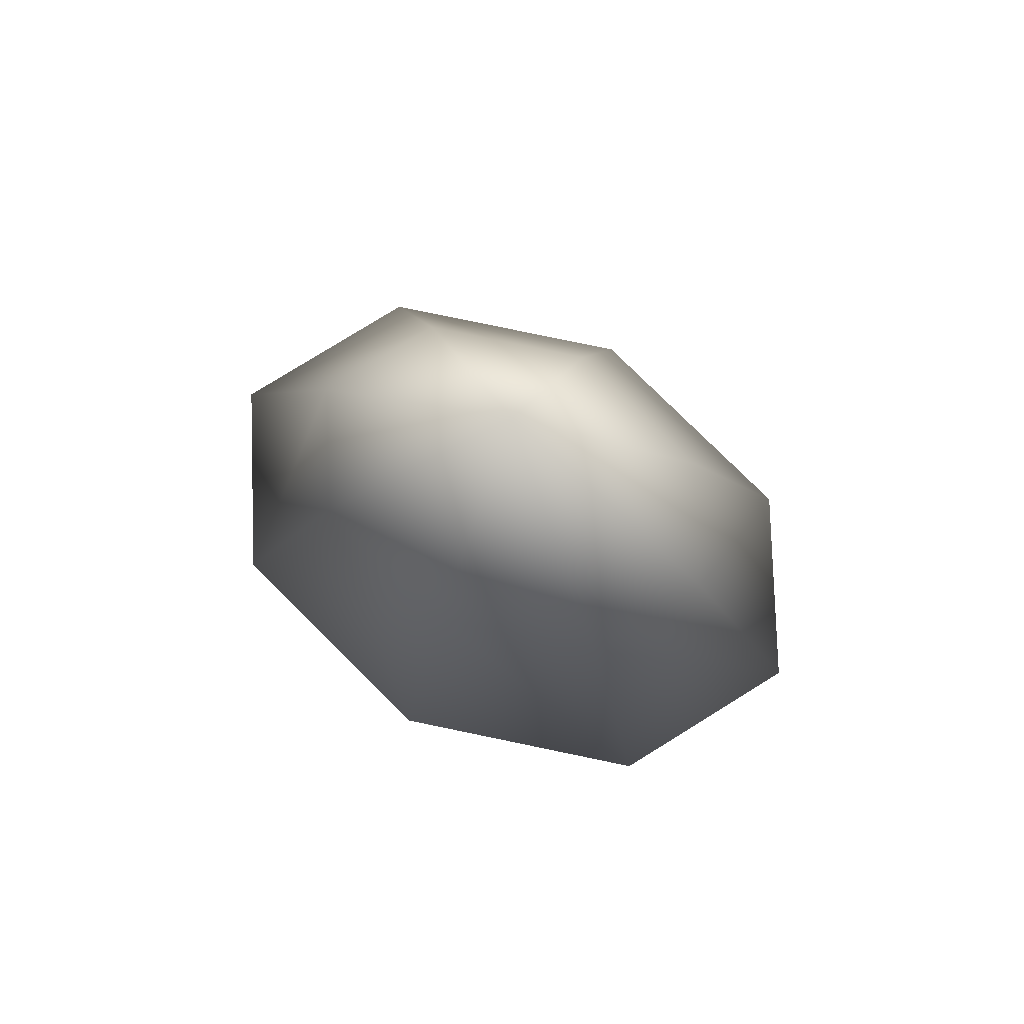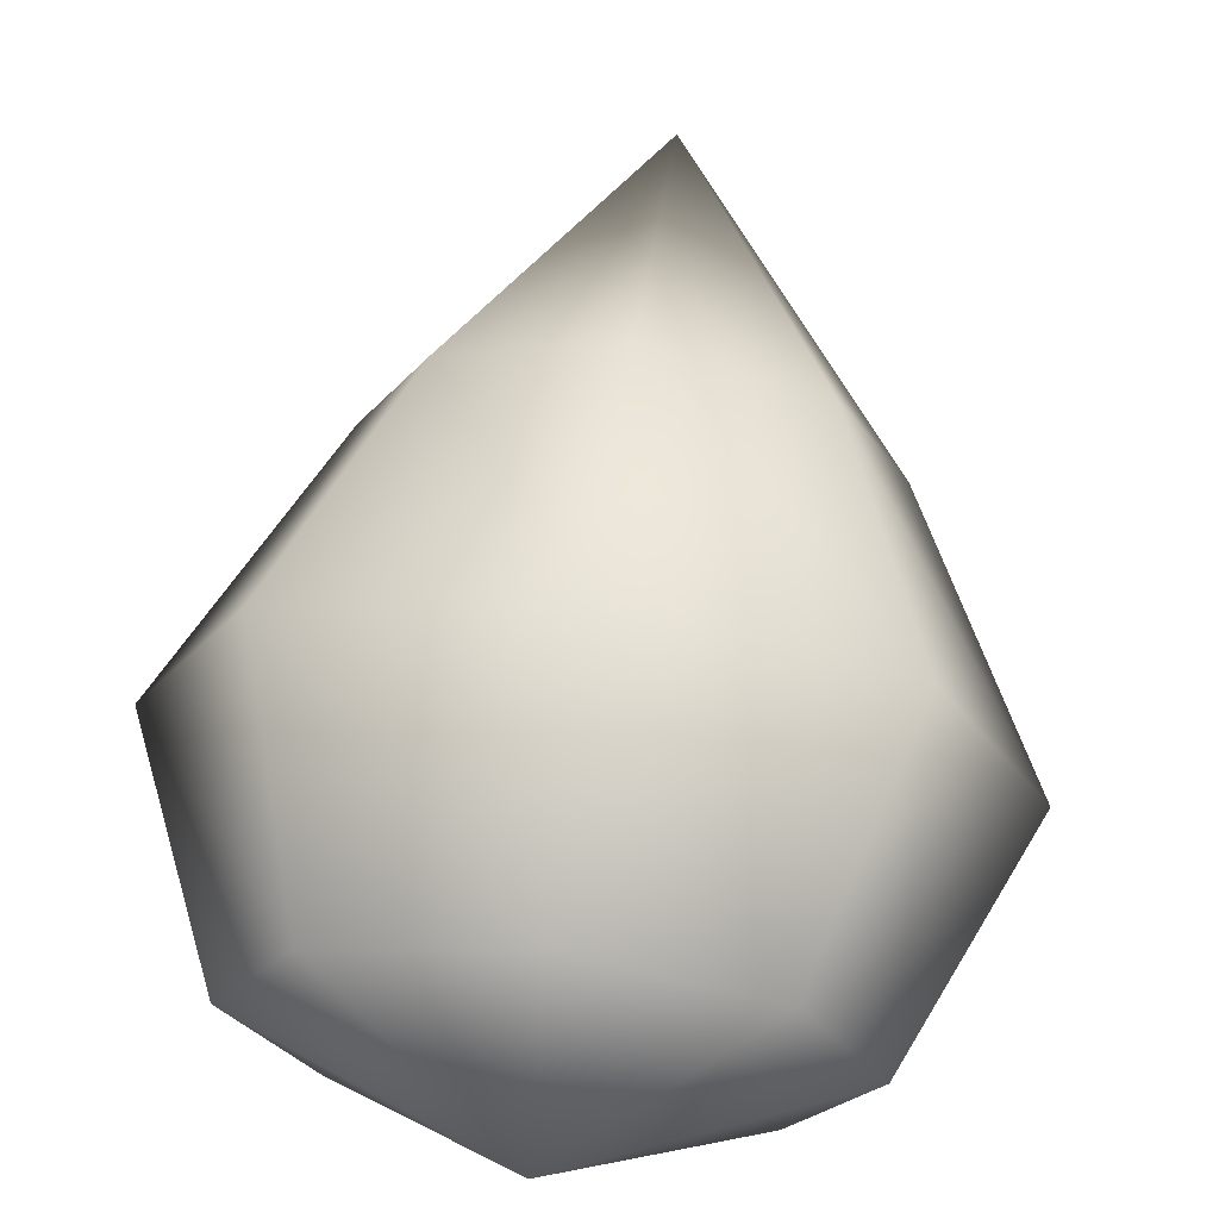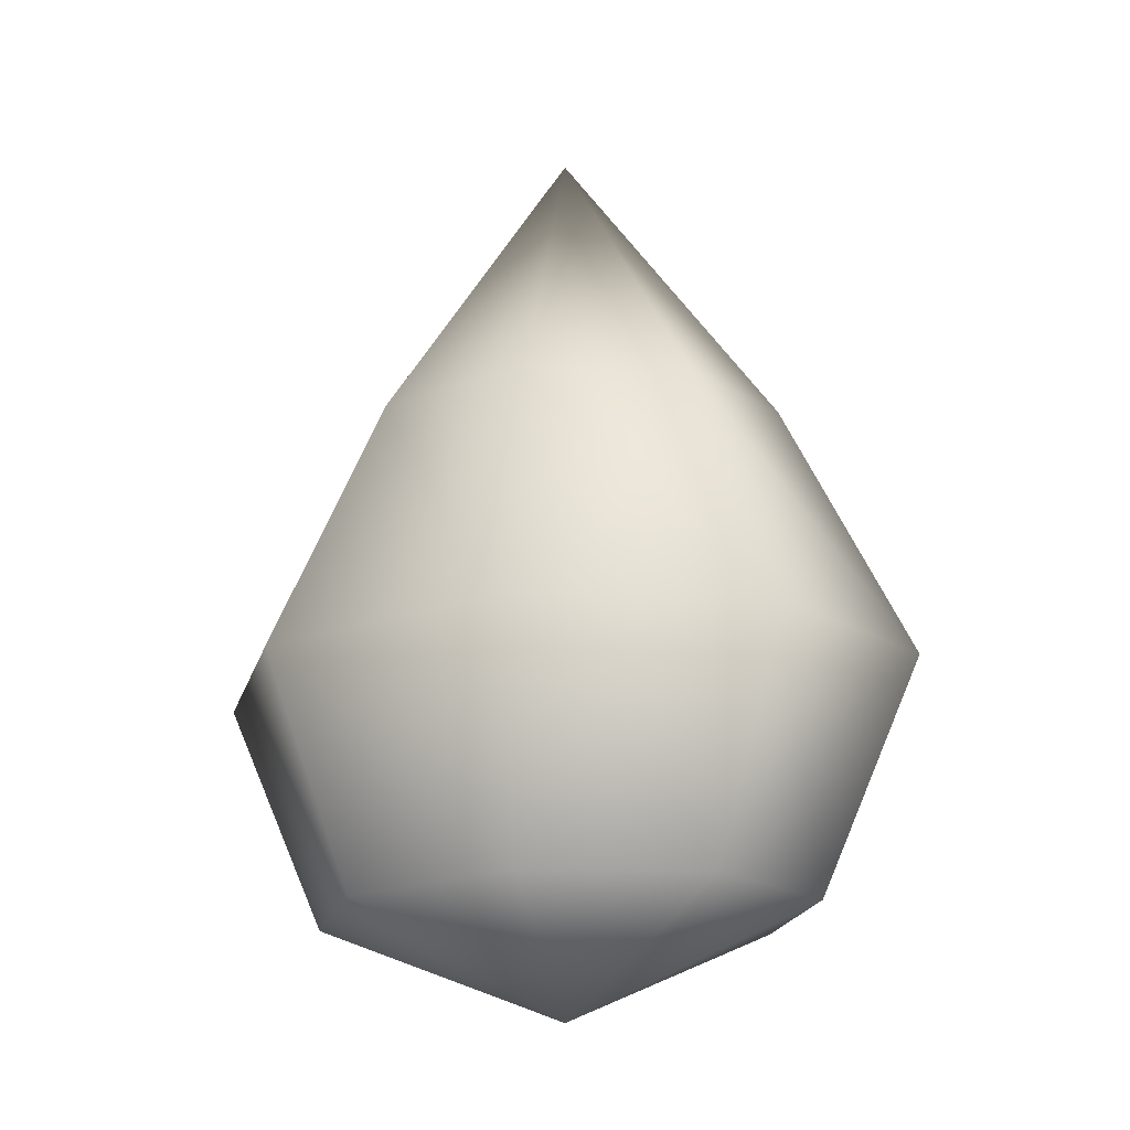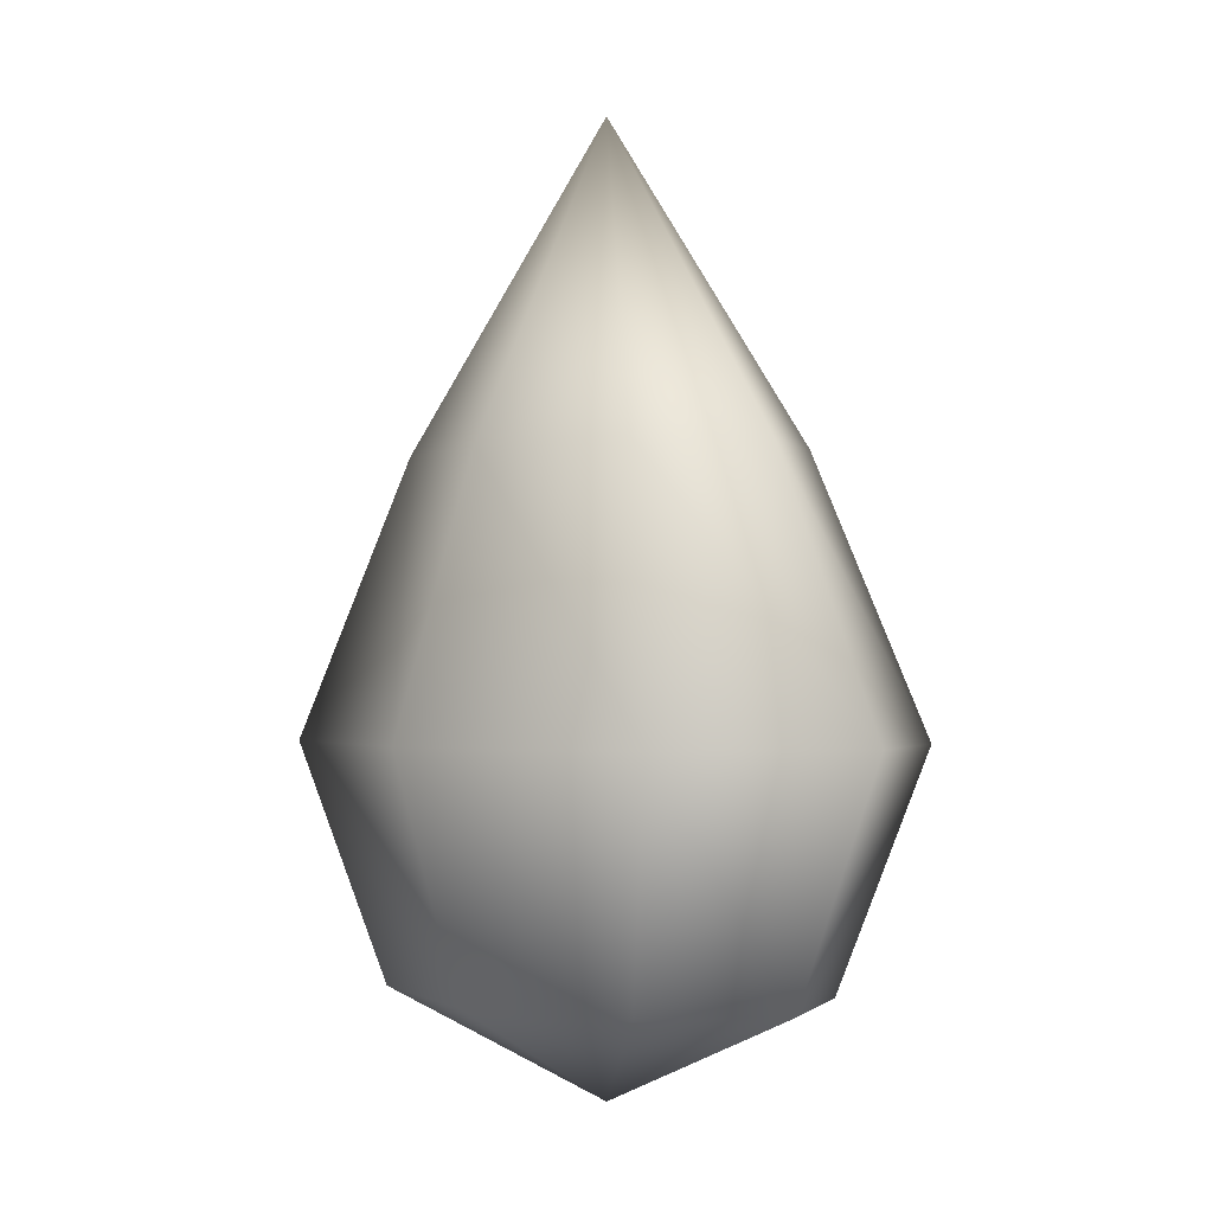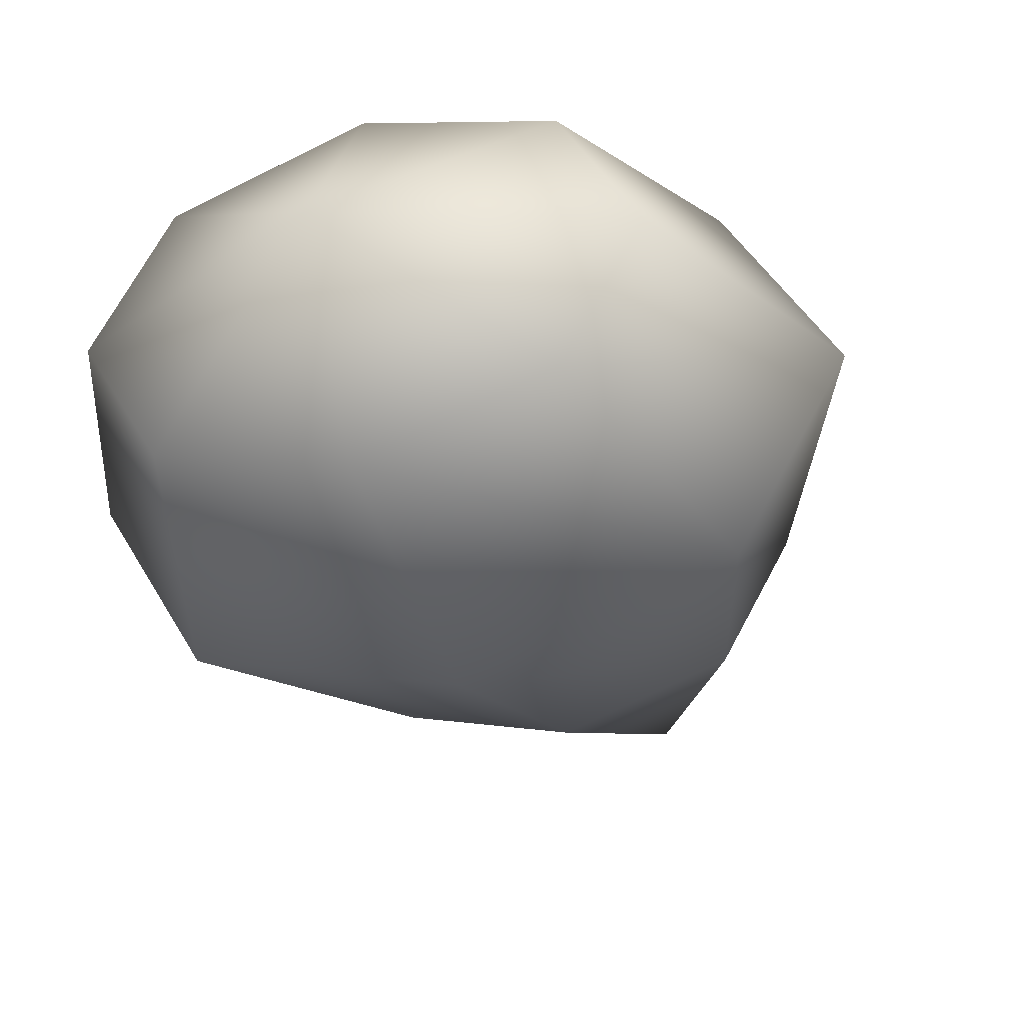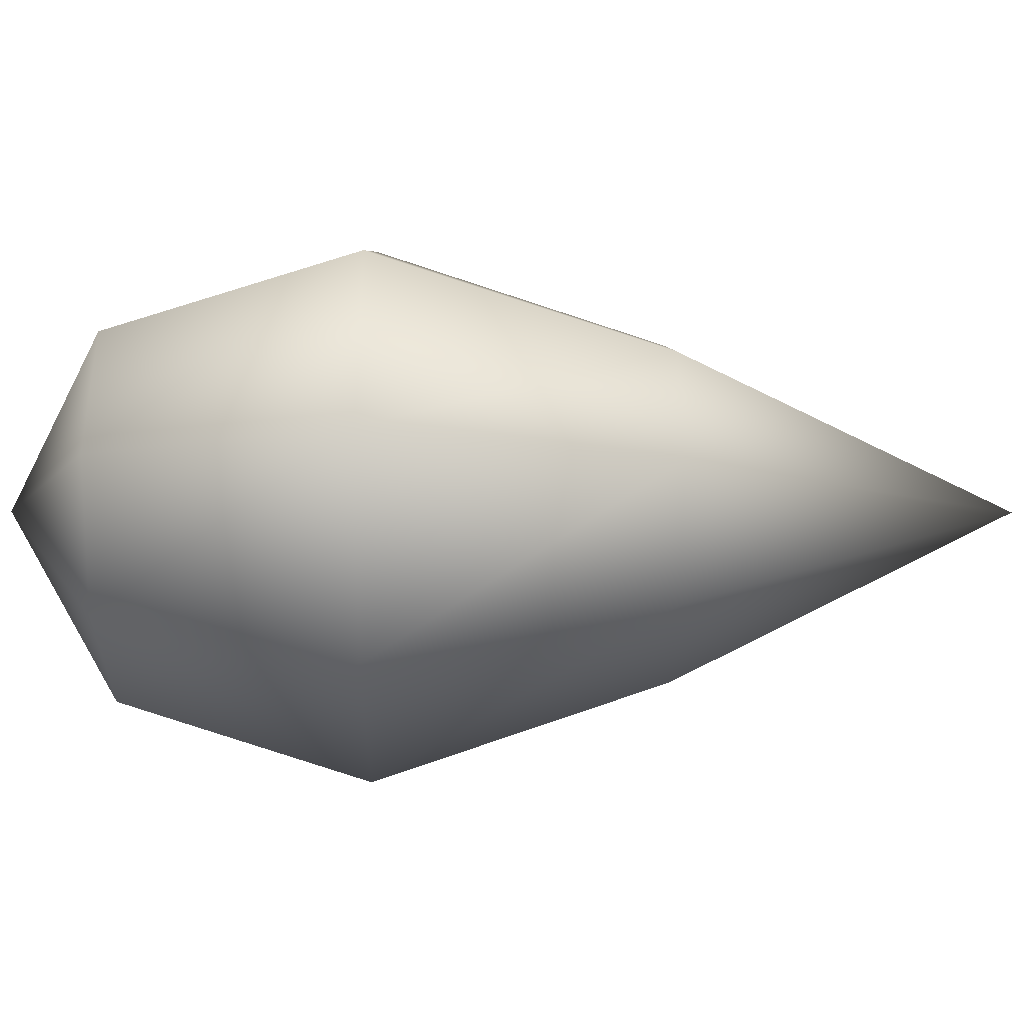
<metadata>
{"format":"obj","ext":"obj","renderer":"f3d","projection":"perspective","resolution":1024,"background":"white","views":[{"elev":79.4,"azim":28.2,"up":"+Y"},{"elev":61.3,"azim":7.1,"up":"+Z"},{"elev":-22.0,"azim":14.5,"up":"+Y"},{"elev":-1.5,"azim":48.5,"up":"+Y"},{"elev":-33.1,"azim":20.7,"up":"+Z"},{"elev":-11.2,"azim":89.7,"up":"+Z"}]}
</metadata>
<code>
v  0 1.054 0
v  -0 0.47 -0.2905
v  -0.2874 0.47 -0.2054
v  -0.4065 0.47 0
v  -0.2874 0.47 0.2054
v  0 0.47 0.2905
v  0.2874 0.47 0.2054
v  0.4065 0.47 0
v  0.2874 0.47 -0.2054
v  -0.453 -0.0261 -0.3237
v  -0 -0.0261 -0.4578
v  -0.6406 -0.0261 0
v  -0.453 -0.0261 0.3237
v  0 -0.0261 0.4578
v  0.453 -0.0261 0.3237
v  0.6406 -0.0261 0
v  0.453 -0.0261 -0.3237
v  -0.3203 -0.453 -0.2289
v  -0 -0.453 -0.3237
v  -0.453 -0.453 0
v  -0.3203 -0.453 0.2289
v  0 -0.453 0.3237
v  0.3203 -0.453 0.2289
v  0.453 -0.453 0
v  0.3203 -0.453 -0.2289
v  0 -0.6406 0
g PopCornKernel
f 1 2 3
f 1 3 4
f 1 4 5
f 1 5 6
f 1 6 7
f 1 7 8
f 1 8 9
f 1 9 2
f 10 3 2 11
f 12 4 3 10
f 13 5 4 12
f 14 6 5 13
f 15 7 6 14
f 16 8 7 15
f 17 9 8 16
f 11 2 9 17
f 18 10 11 19
f 20 12 10 18
f 21 13 12 20
f 22 14 13 21
f 23 15 14 22
f 24 16 15 23
f 25 17 16 24
f 19 11 17 25
f 26 18 19
f 26 20 18
f 26 21 20
f 26 22 21
f 26 23 22
f 26 24 23
f 26 25 24
f 26 19 25

</code>
